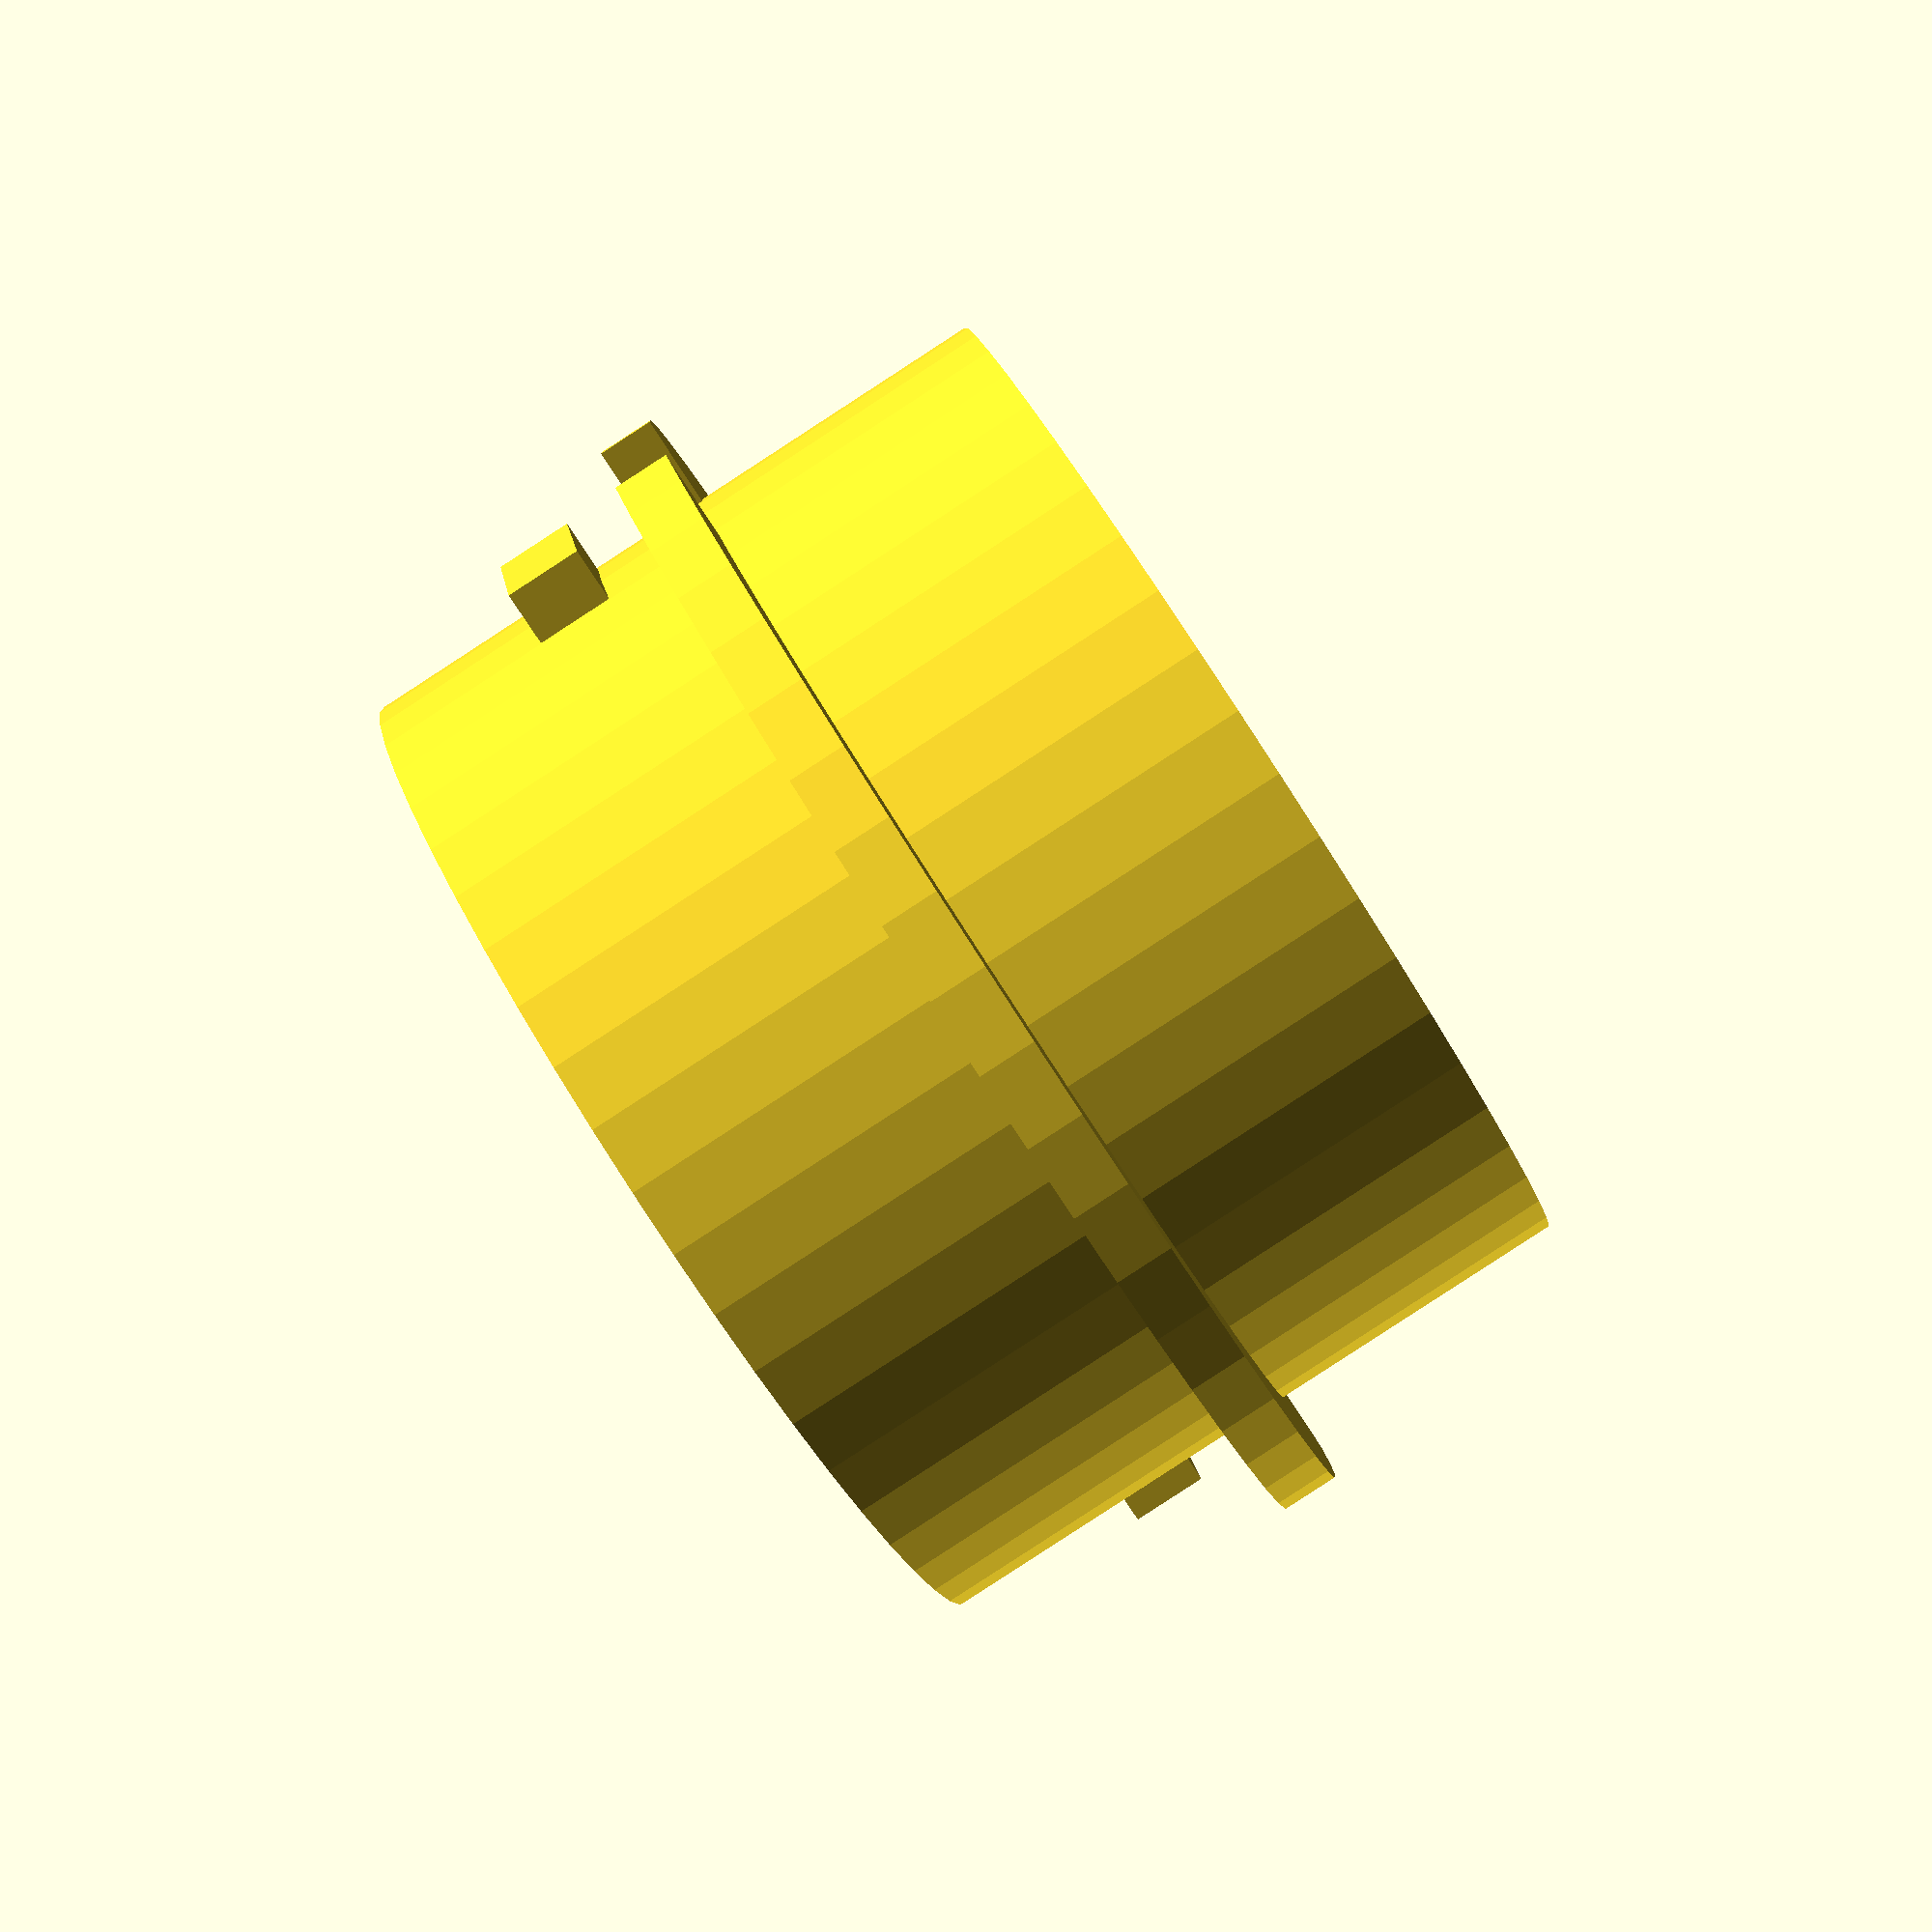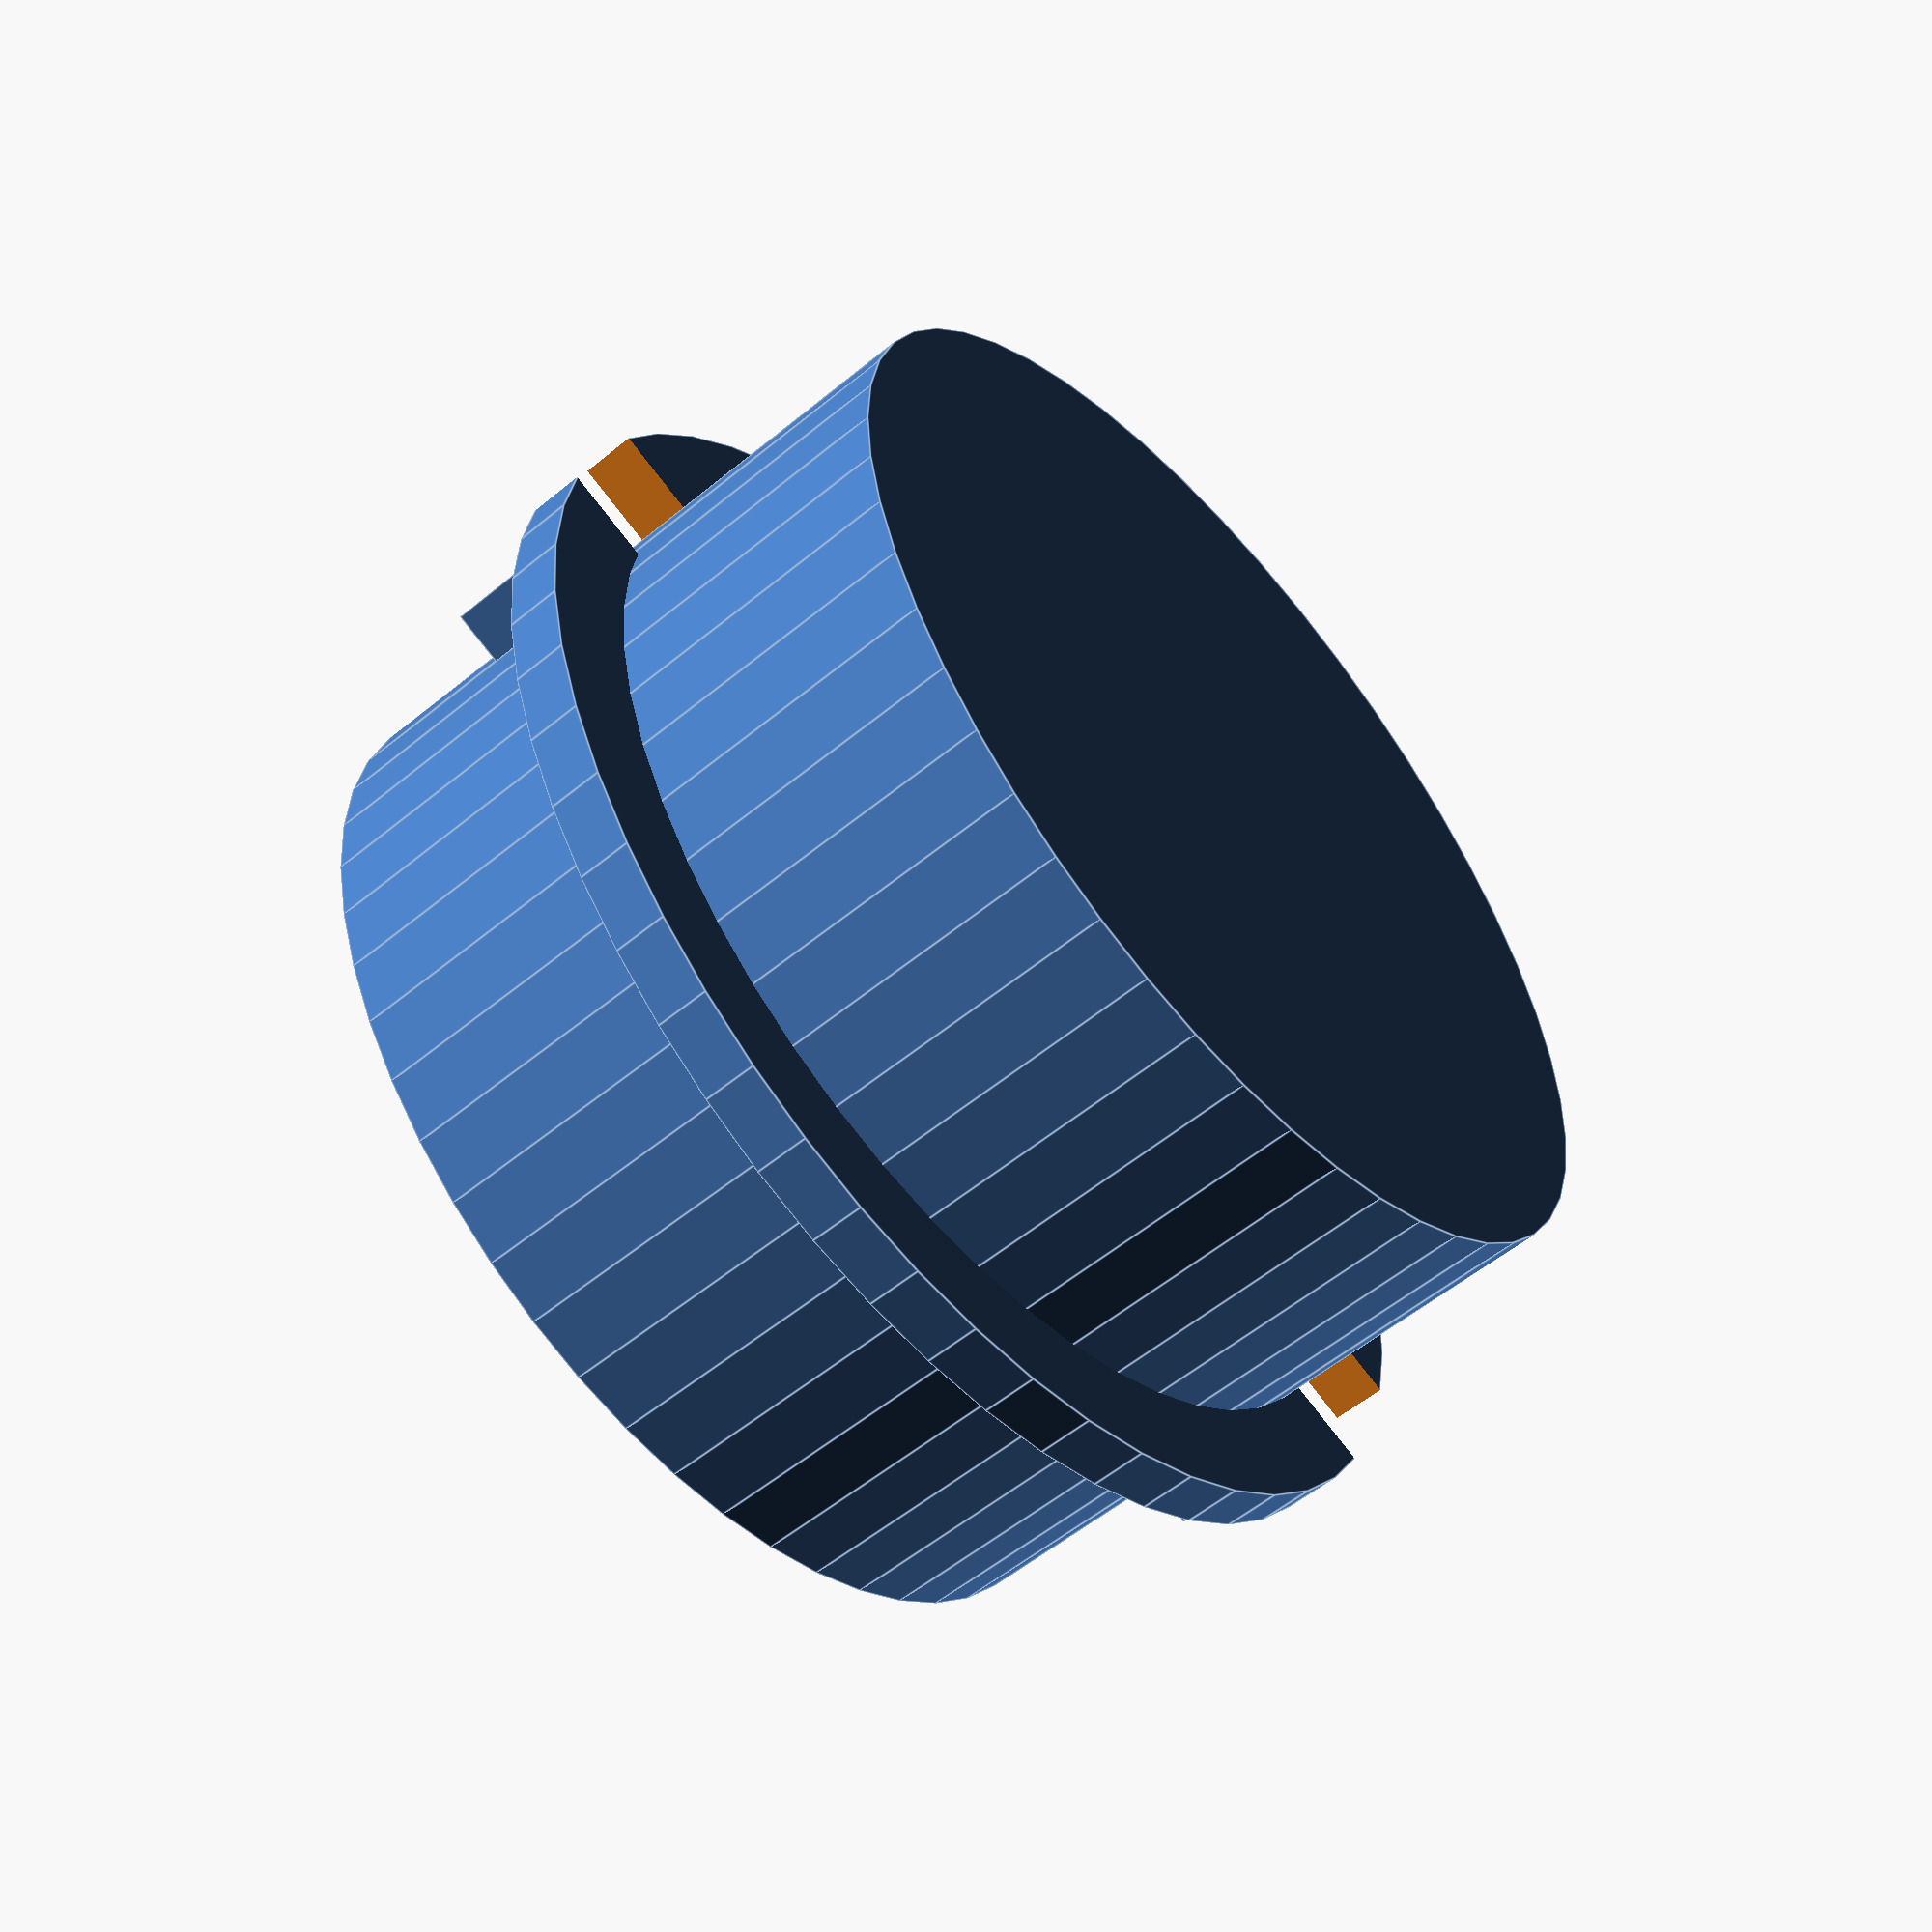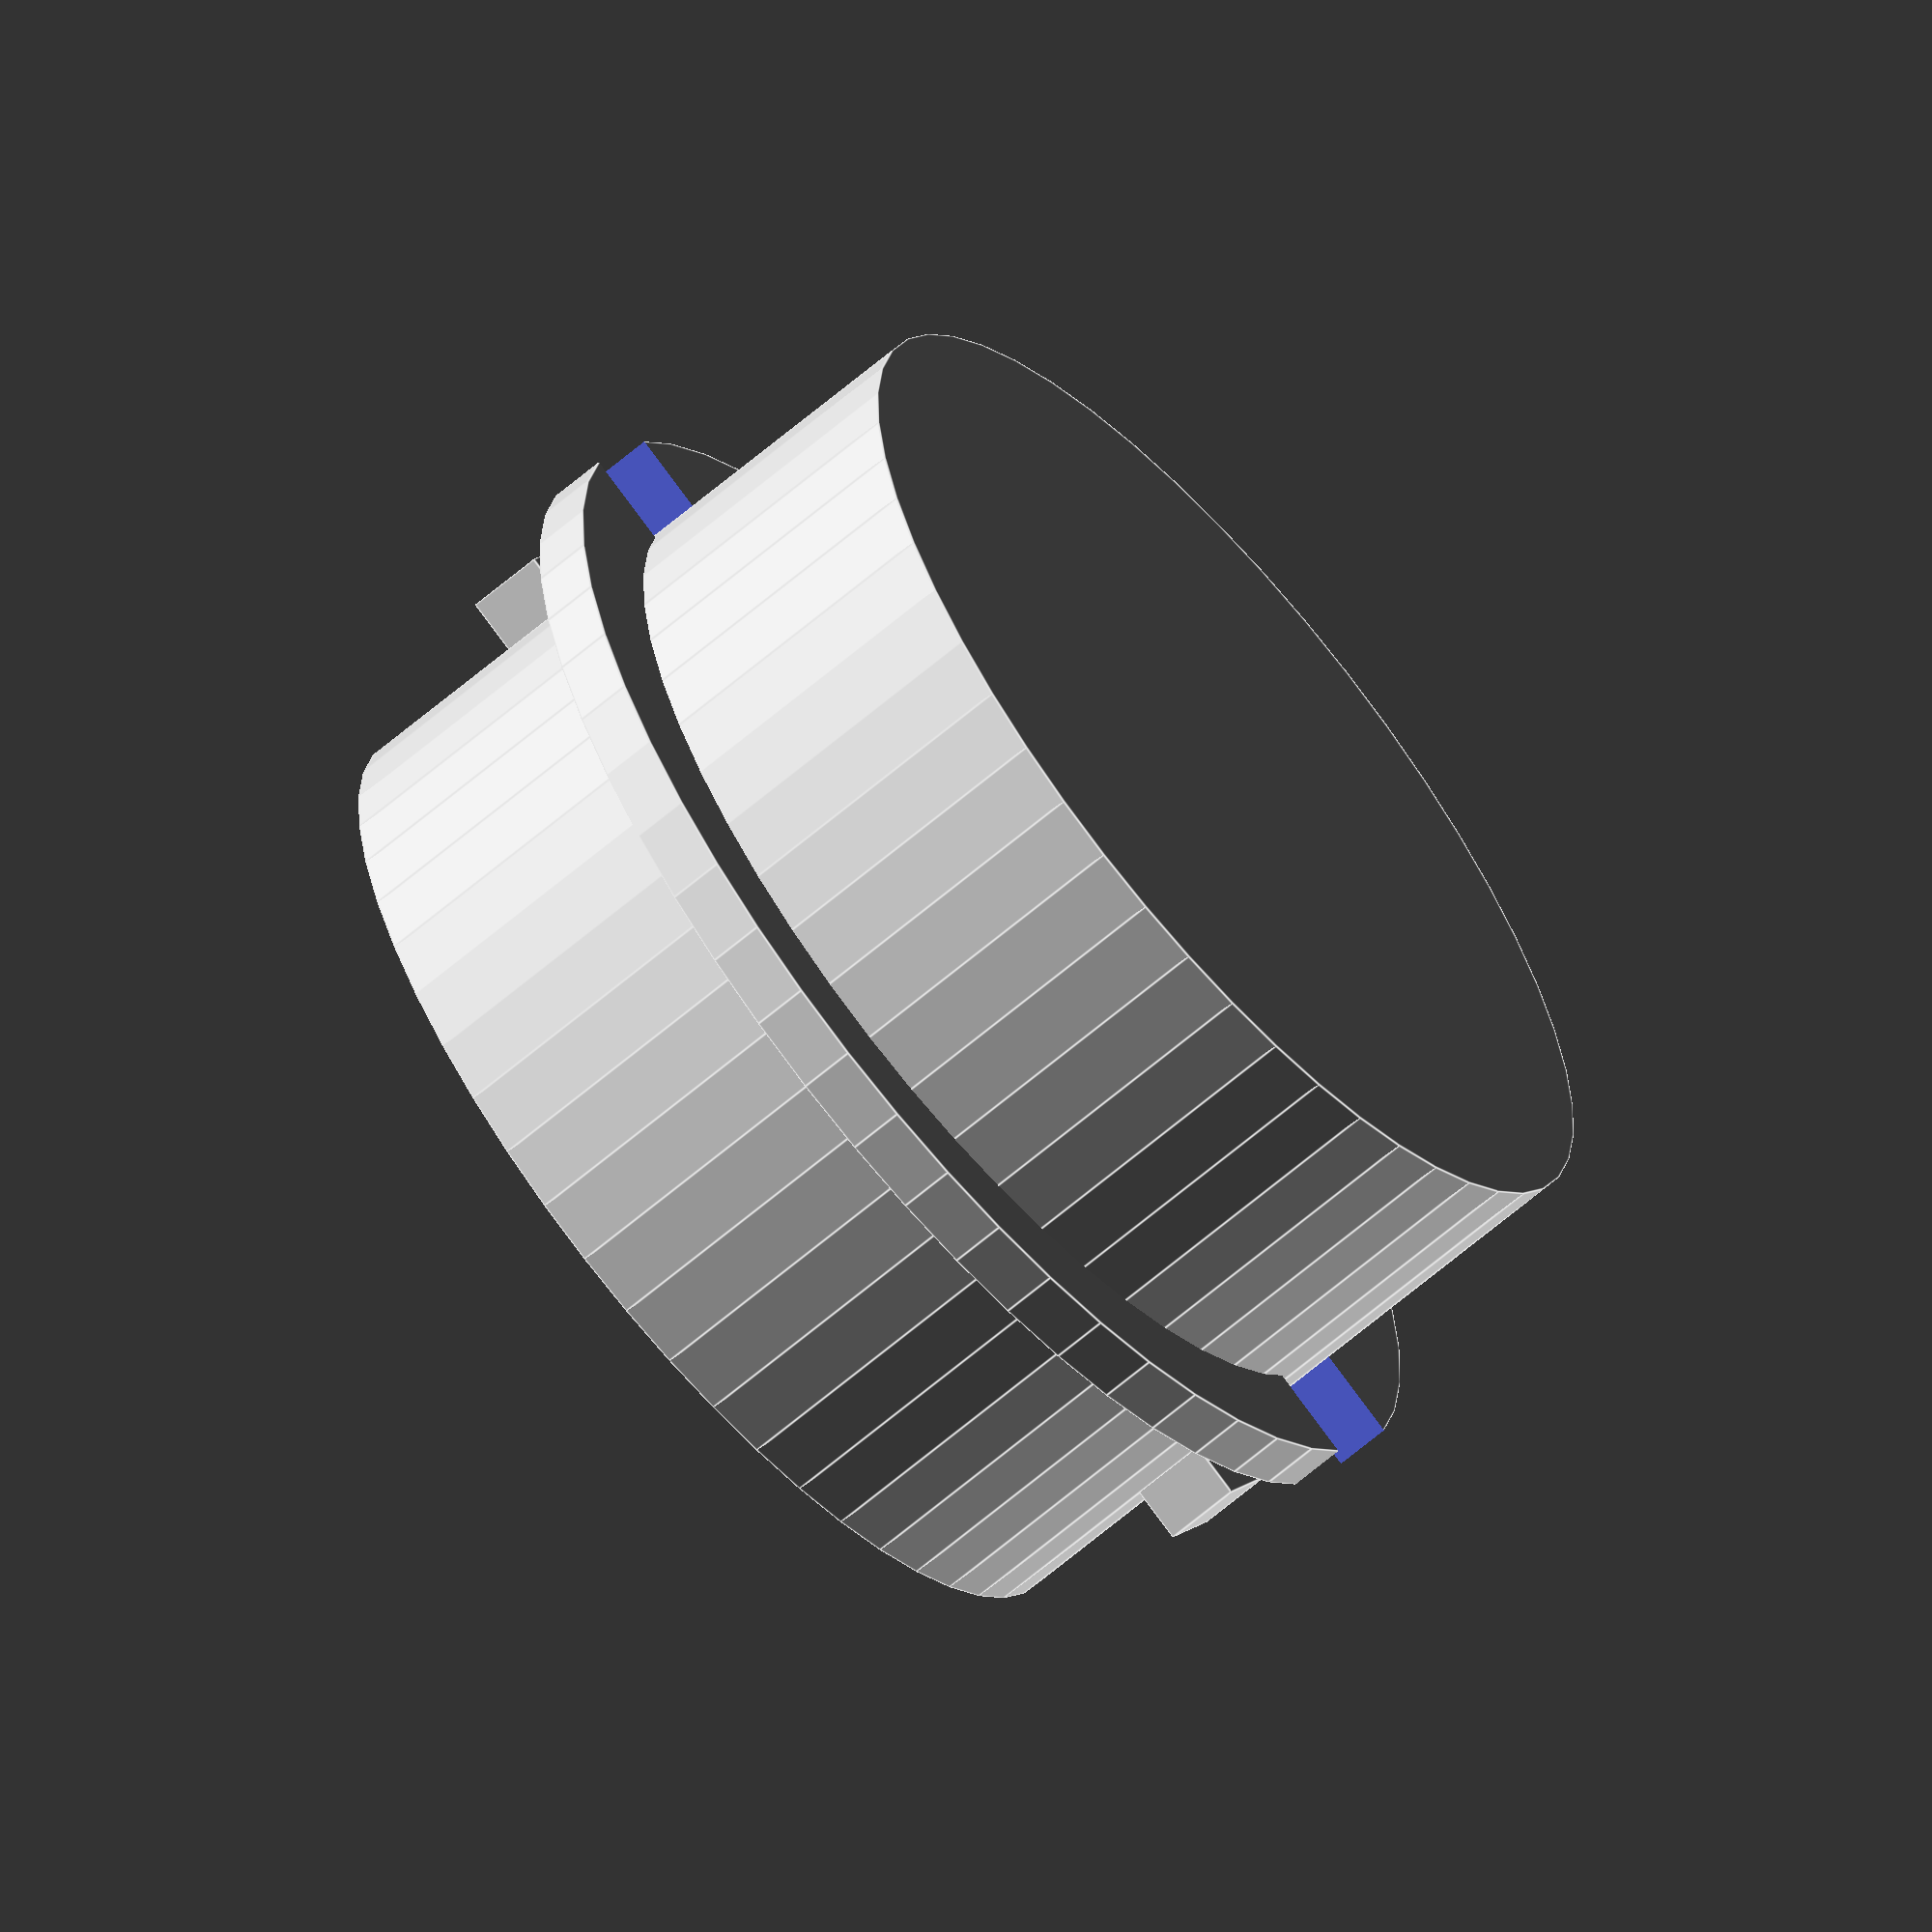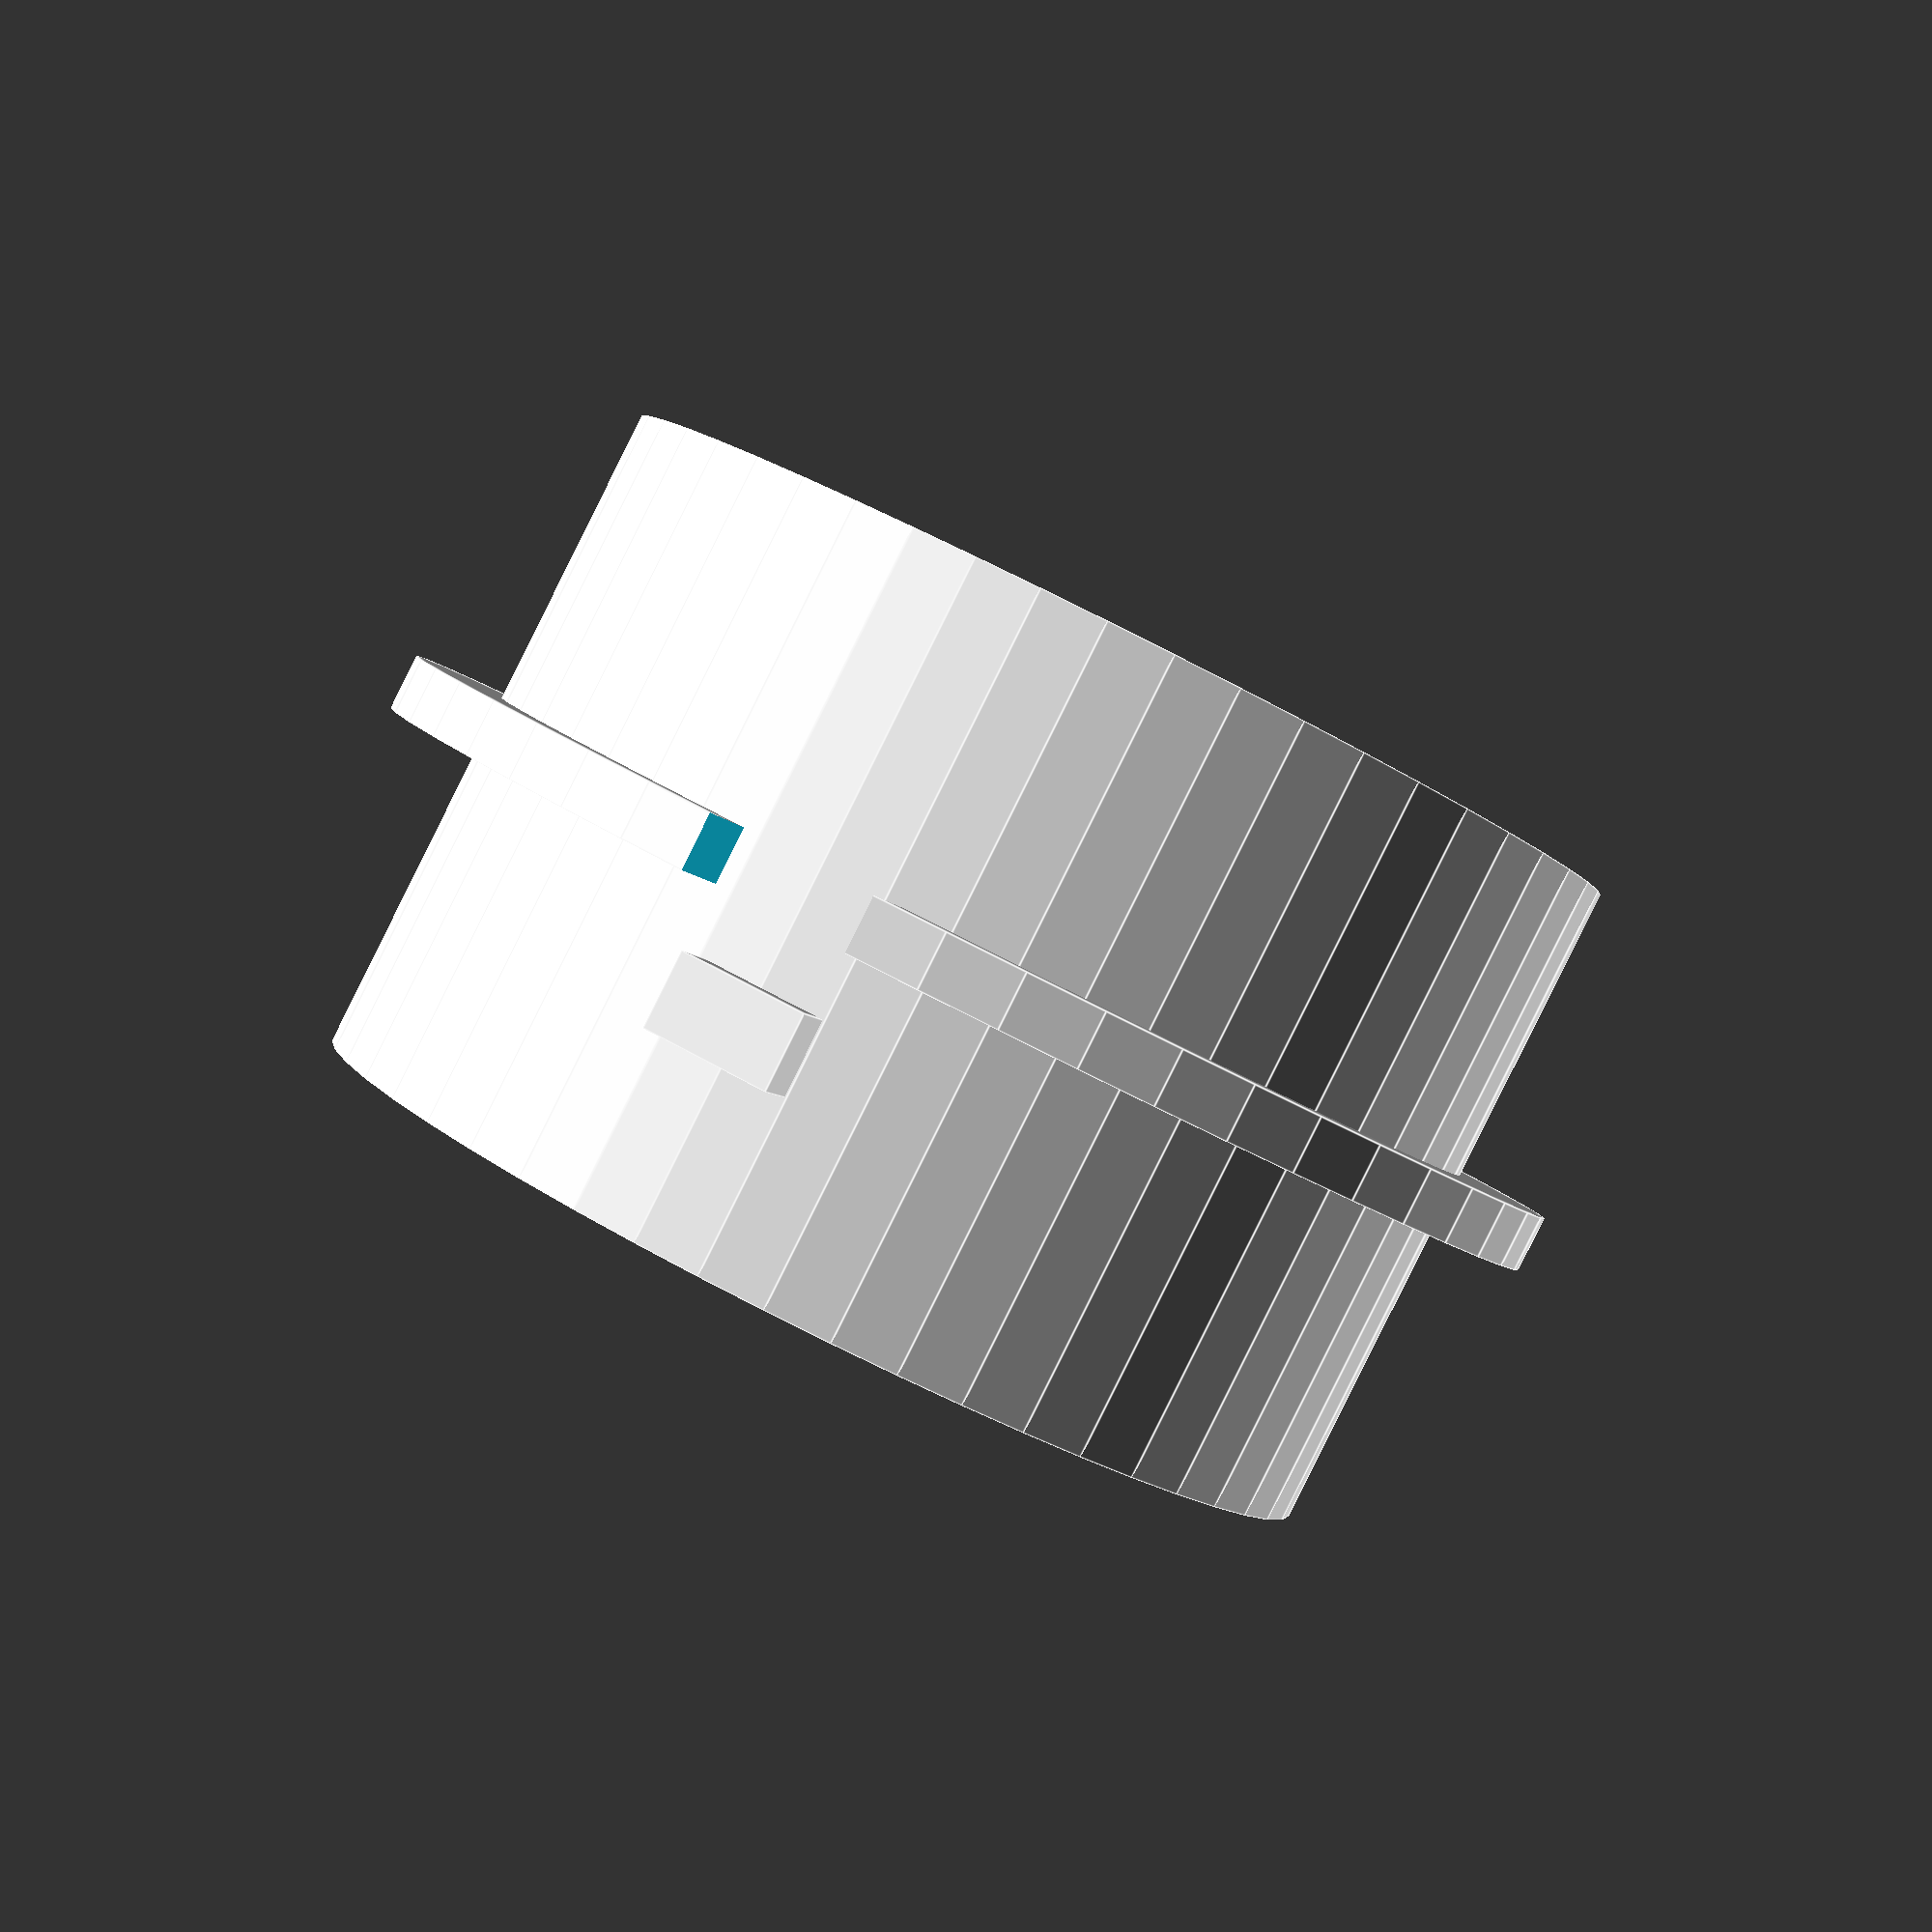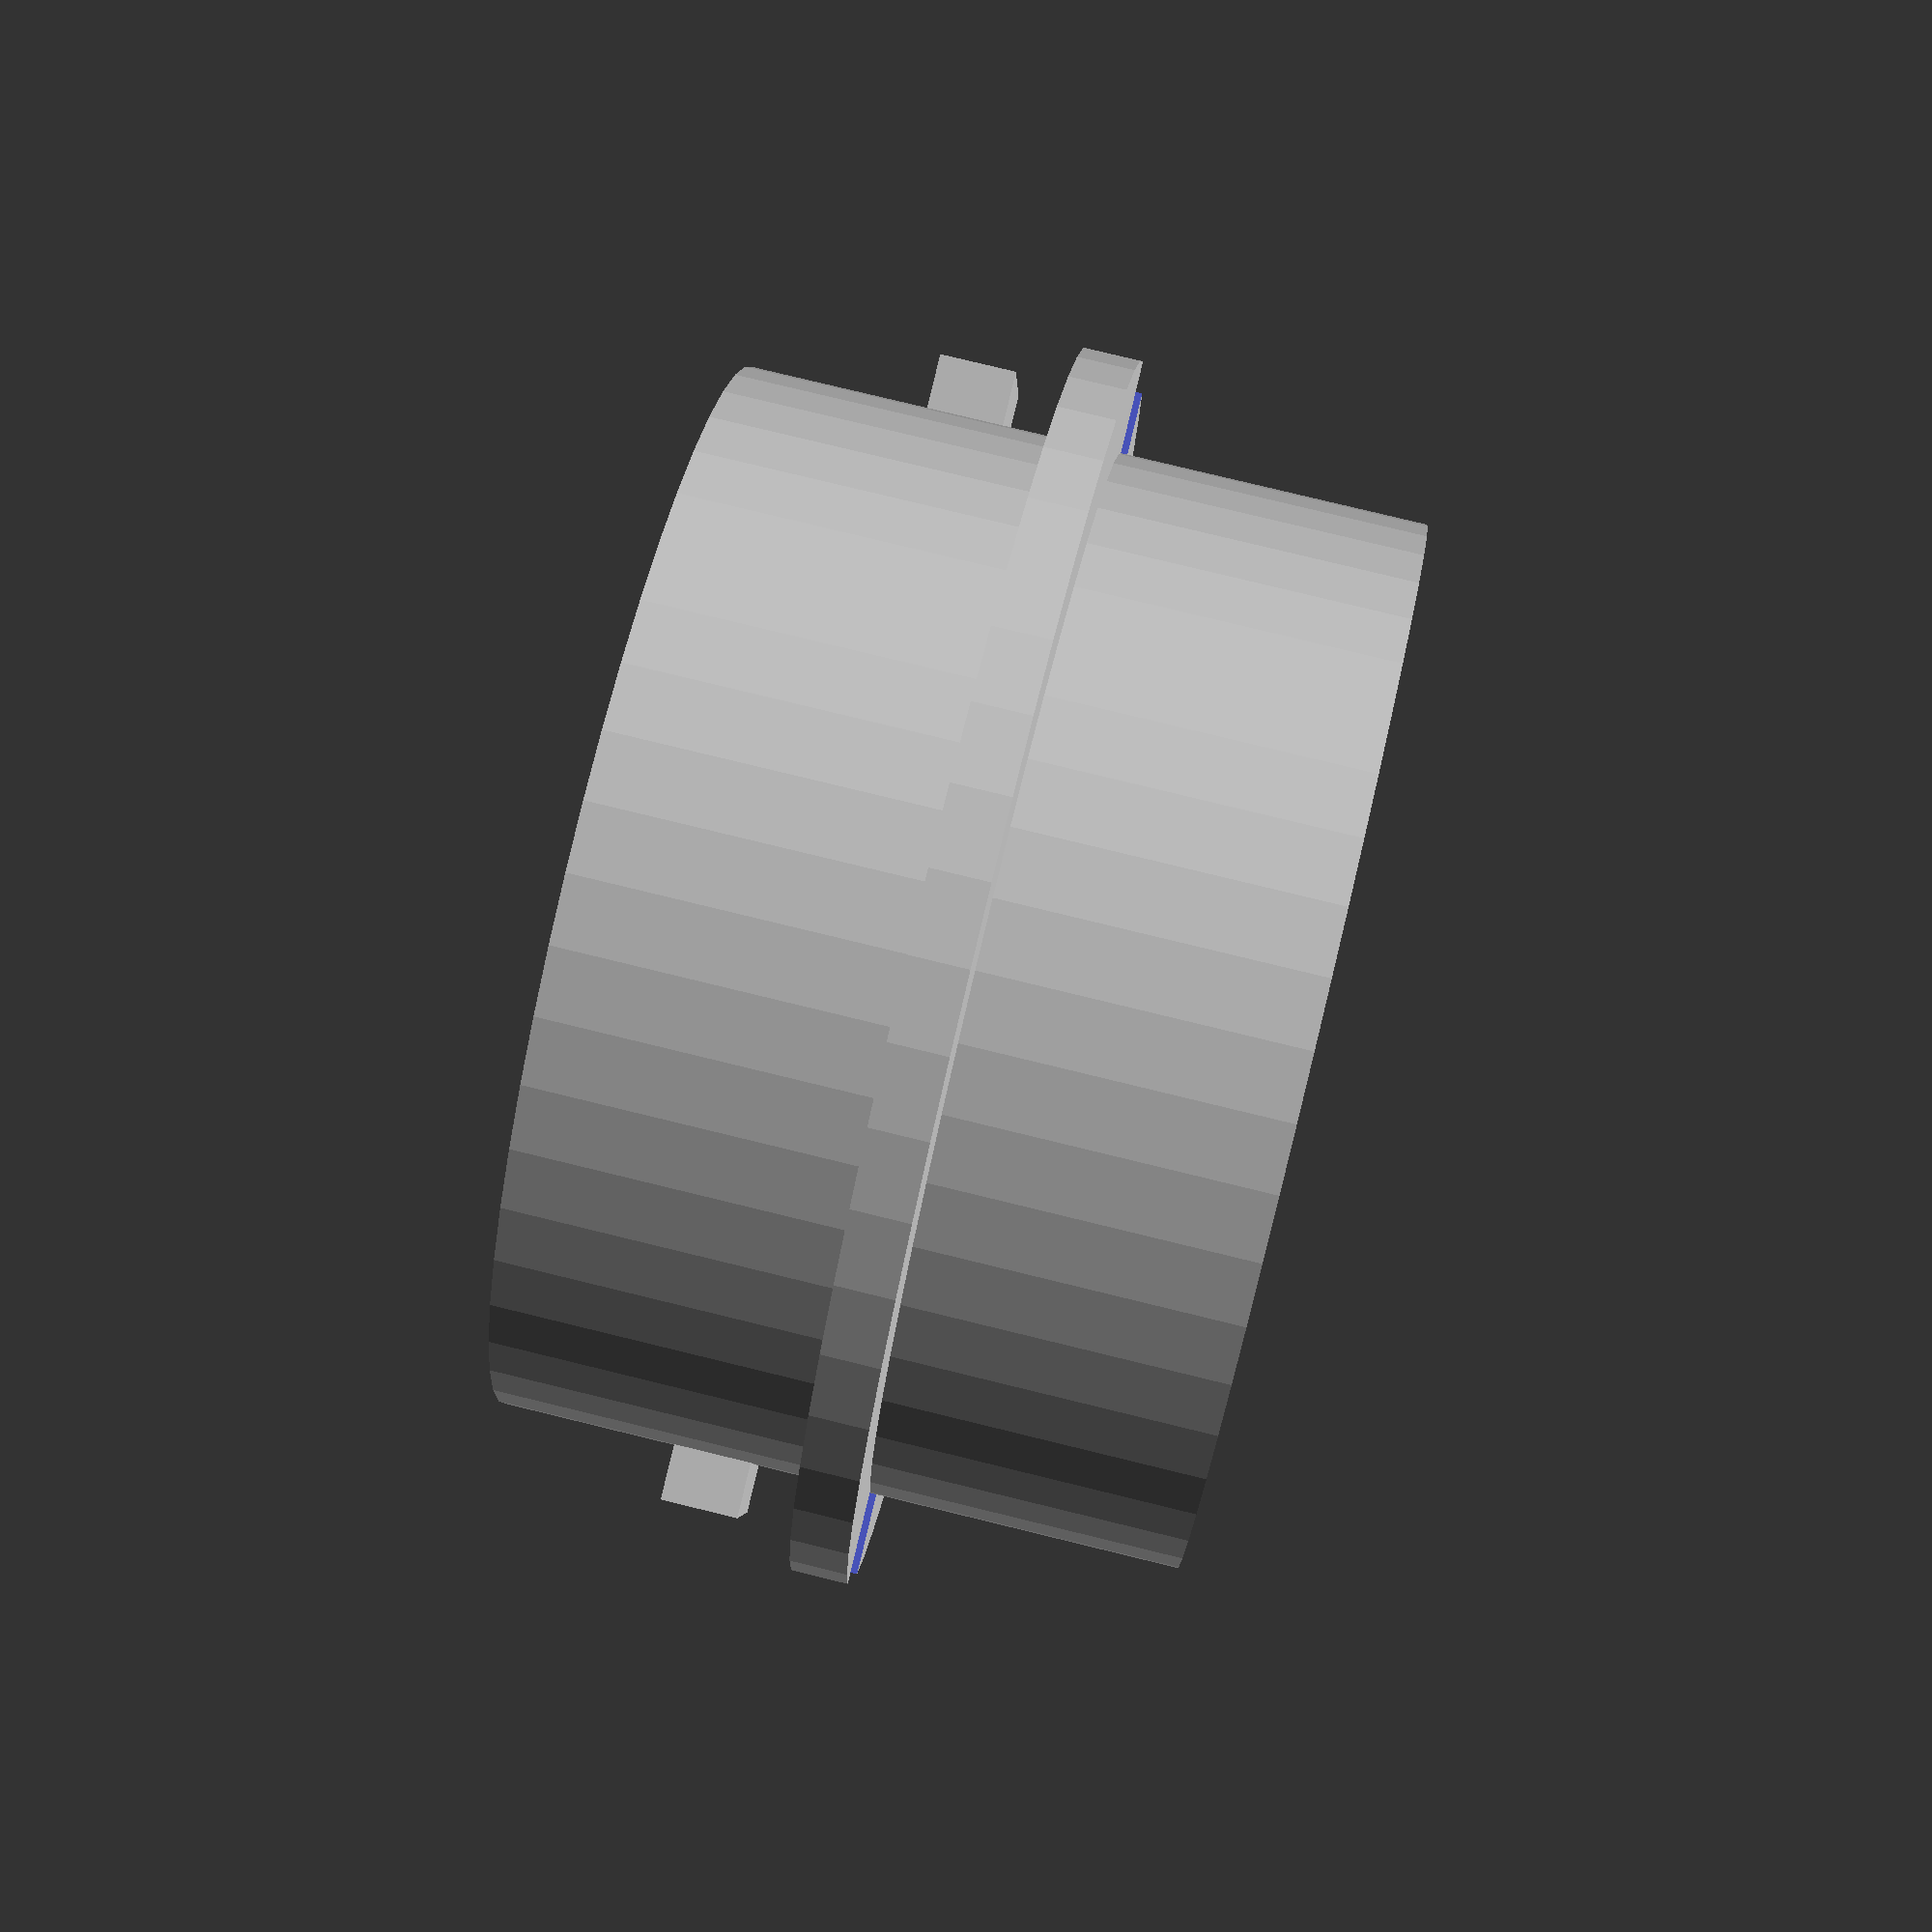
<openscad>
$fn = 50;
in = 25.4;
baseDiameter = 2.06 * in;
baseHeight = 1.33 * in;
wallThickness = 0.065 * in;
rimHeight = 0.6 * in;
rimProtrusion = 0.18 * in;
rimThickness = 0.11 * in;
rimGapSize = 0.33 * in;
tabGap = 0.2 * in;
tabWidth = 0.25 * in;
tabHeight = 0.15 * in;
tabProtrusion = 0.1 * in;
e = 0.01;

module base(diameter, height, thickness) {
    difference() {
        cylinder(h = height, d = diameter);
        translate([0, 0, thickness])
           cylinder(h = height, d = diameter - 2*thickness);
    }
}

module rim(id, od, thickness) {
    difference() {
        cylinder(h=thickness, d=od);
        translate([0, 0, -e])
            cylinder(h=thickness + 2*e, d=id);
        cube([1.25*od, rimGapSize, rimGapSize], center = true);
    }
}

module part() {
    union() {
        base(baseDiameter, baseHeight, wallThickness);
        translate([0, 0, rimHeight])
            rim(baseDiameter - 2*wallThickness, baseDiameter + rimProtrusion*2, rimThickness);
        translate([baseDiameter/2, 0, rimHeight+rimThickness+tabGap])
            cube([tabProtrusion*2, tabWidth, tabHeight], center = true);
        translate([-baseDiameter/2, 0, rimHeight+rimThickness+tabGap])
            cube([tabProtrusion*2, tabWidth, tabHeight], center = true);
    }
}

part();
</openscad>
<views>
elev=86.7 azim=16.1 roll=123.0 proj=p view=solid
elev=55.2 azim=339.7 roll=131.1 proj=p view=edges
elev=64.1 azim=155.9 roll=130.9 proj=o view=edges
elev=268.5 azim=252.3 roll=26.5 proj=p view=edges
elev=101.3 azim=187.6 roll=76.3 proj=p view=wireframe
</views>
